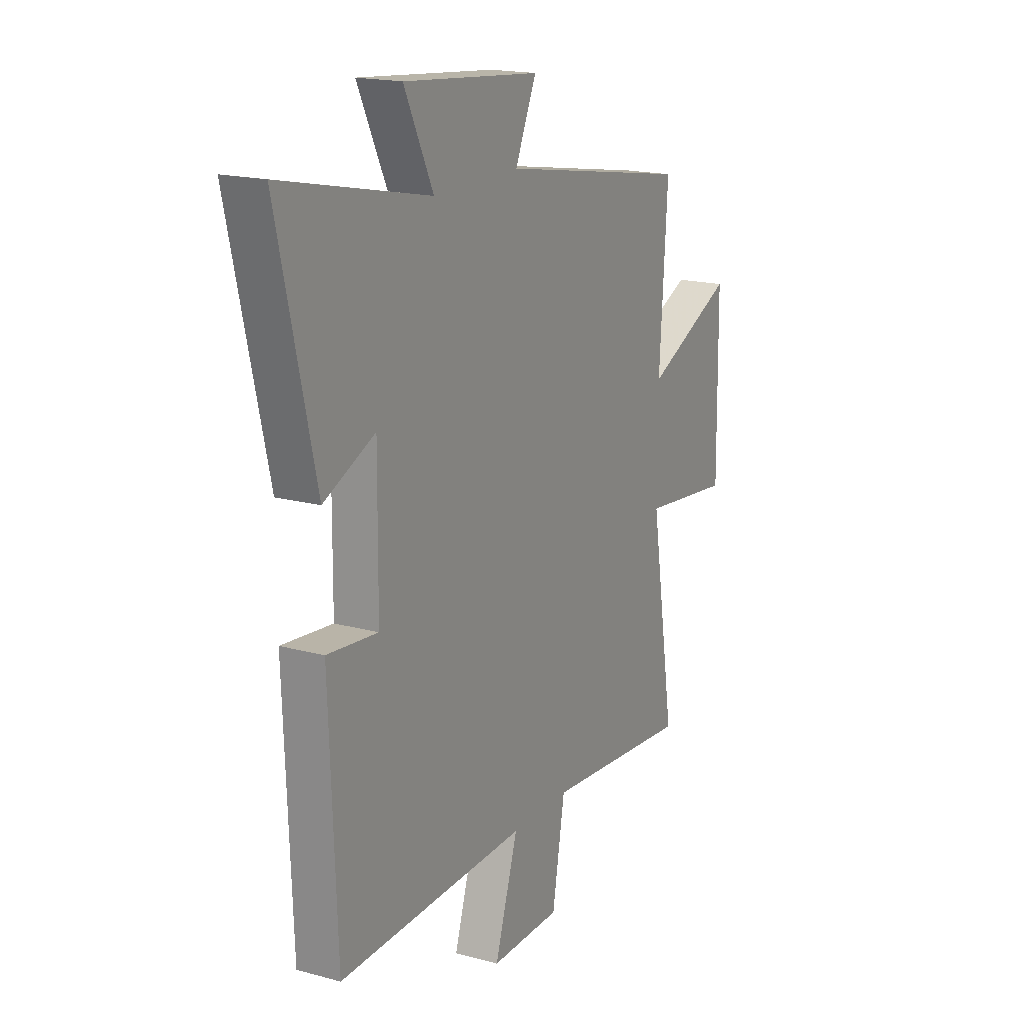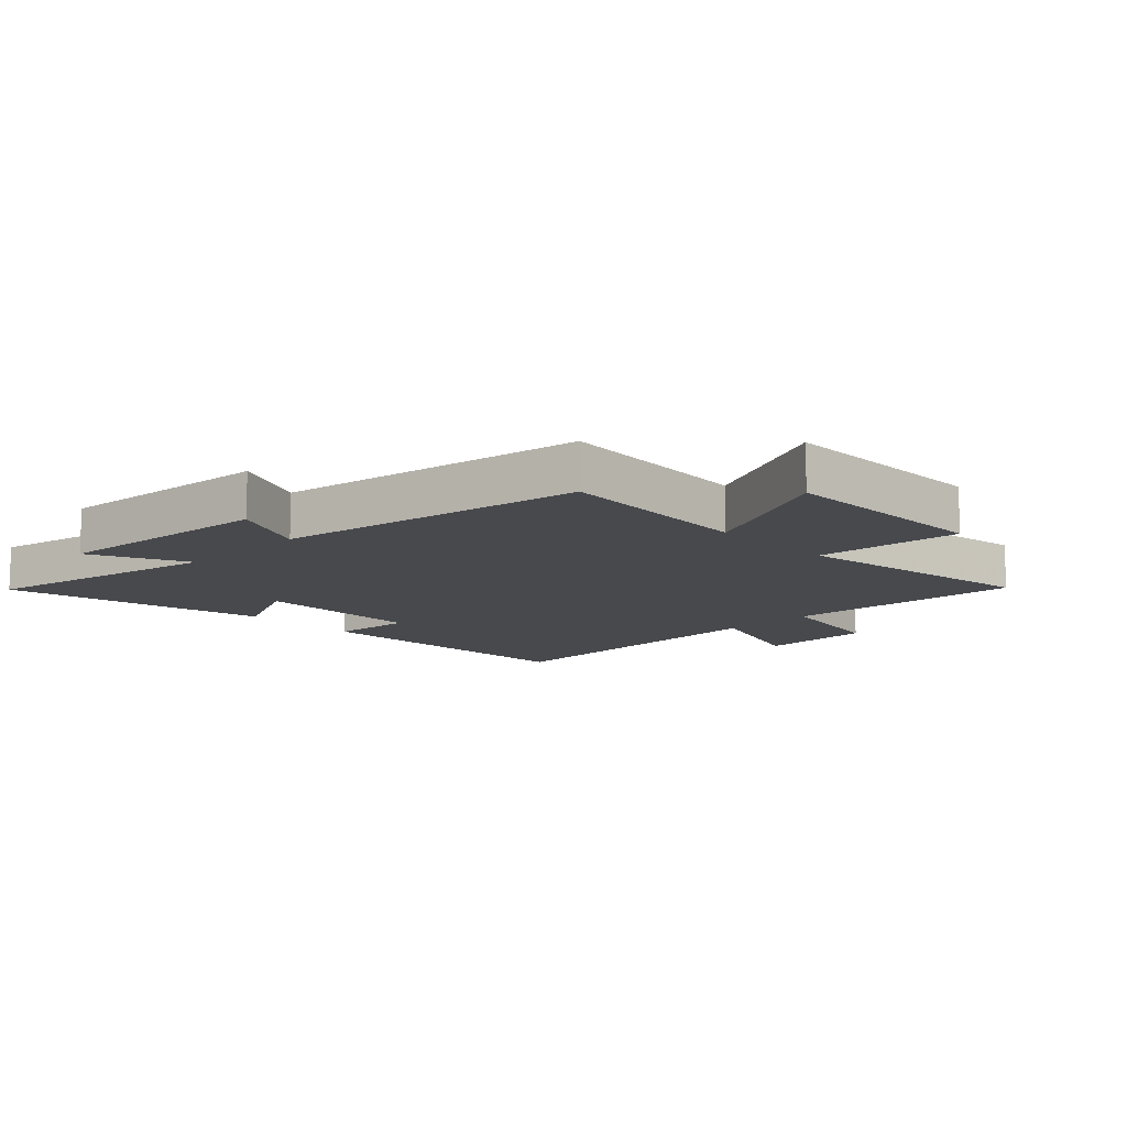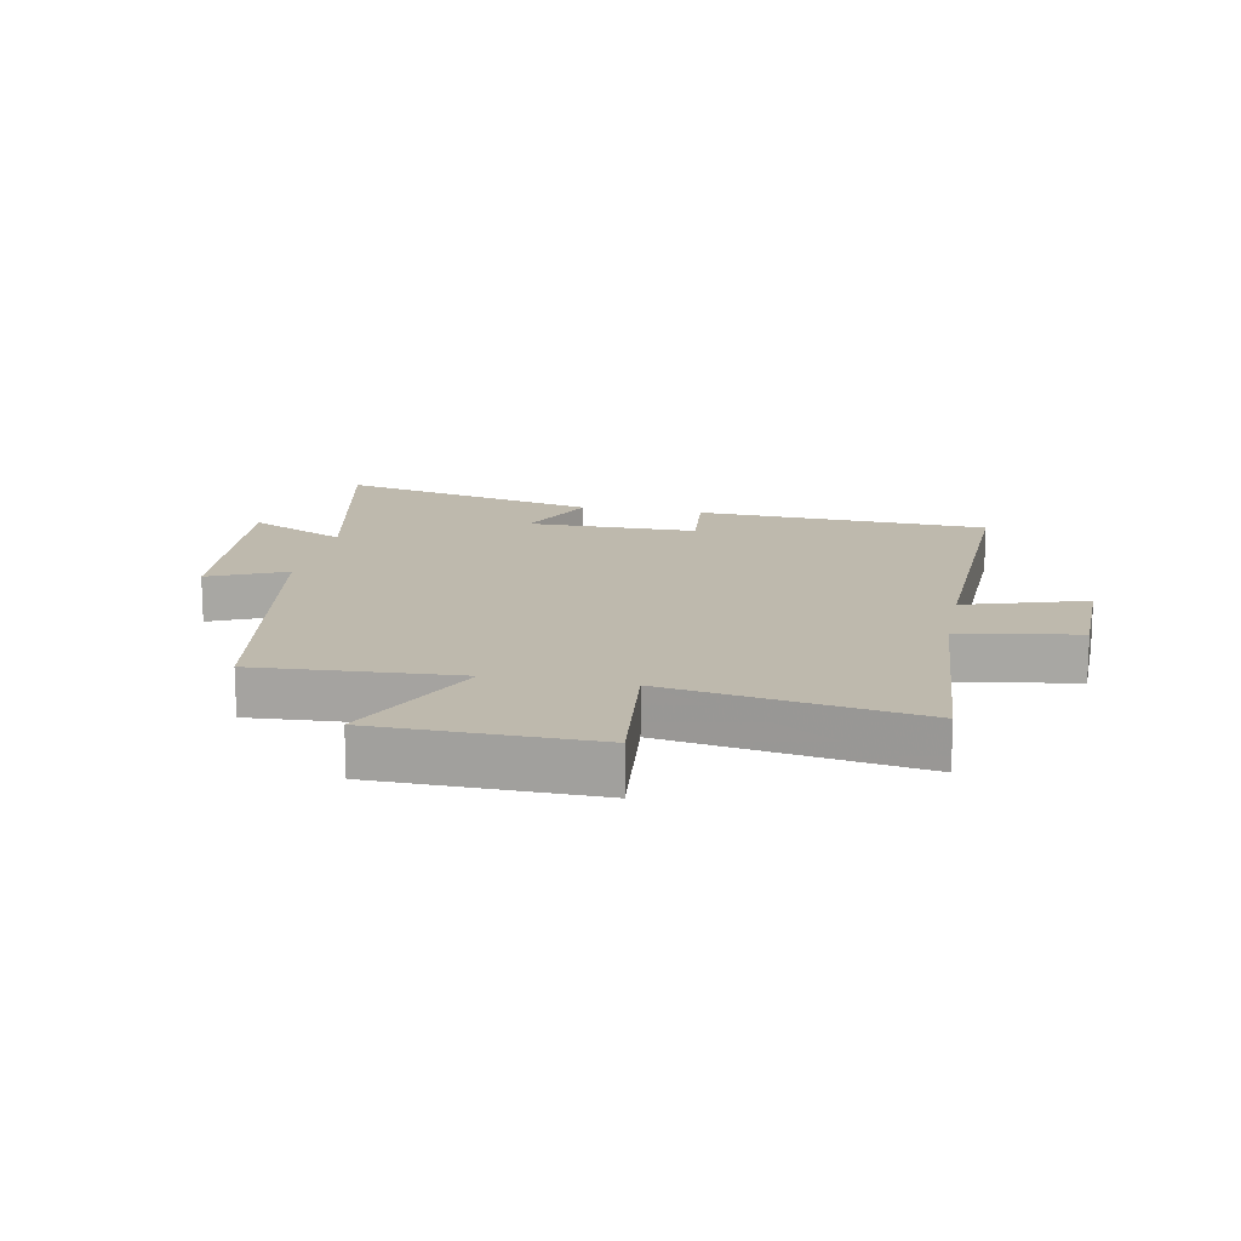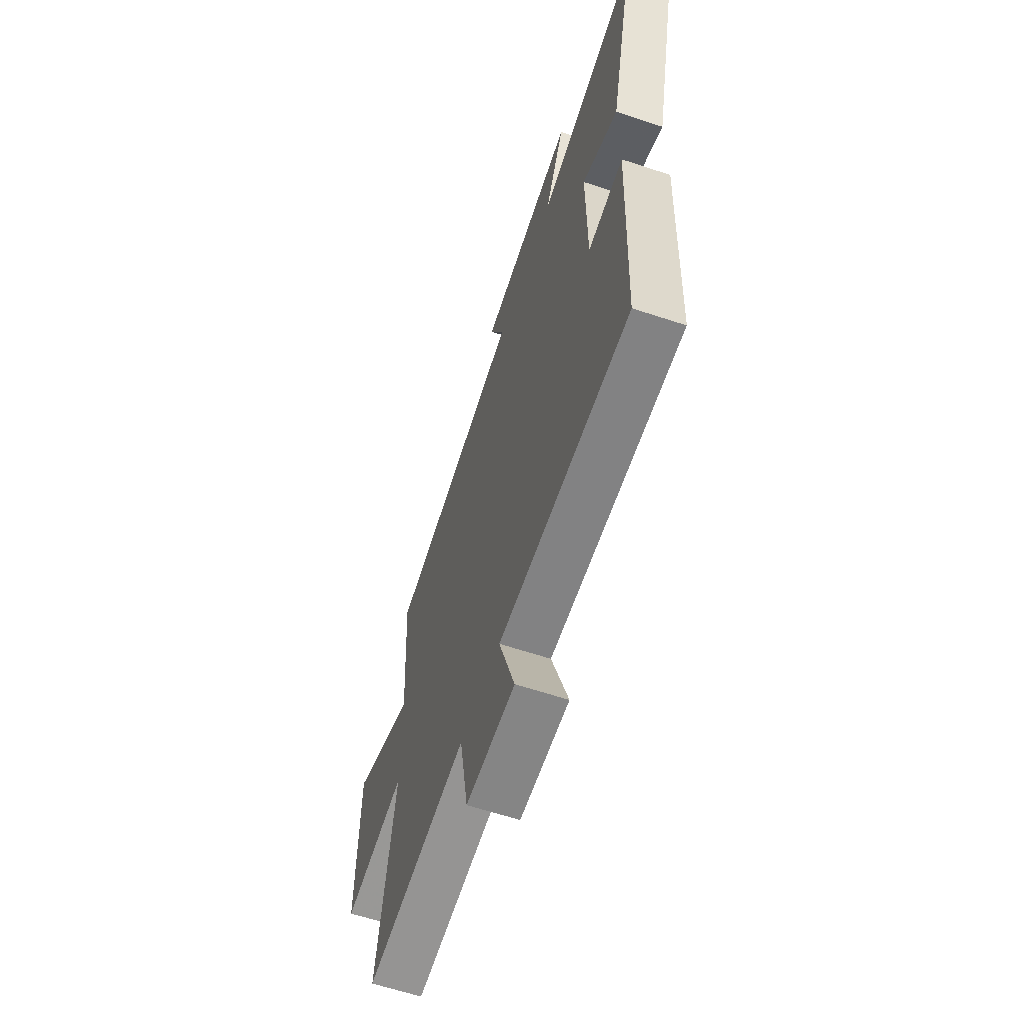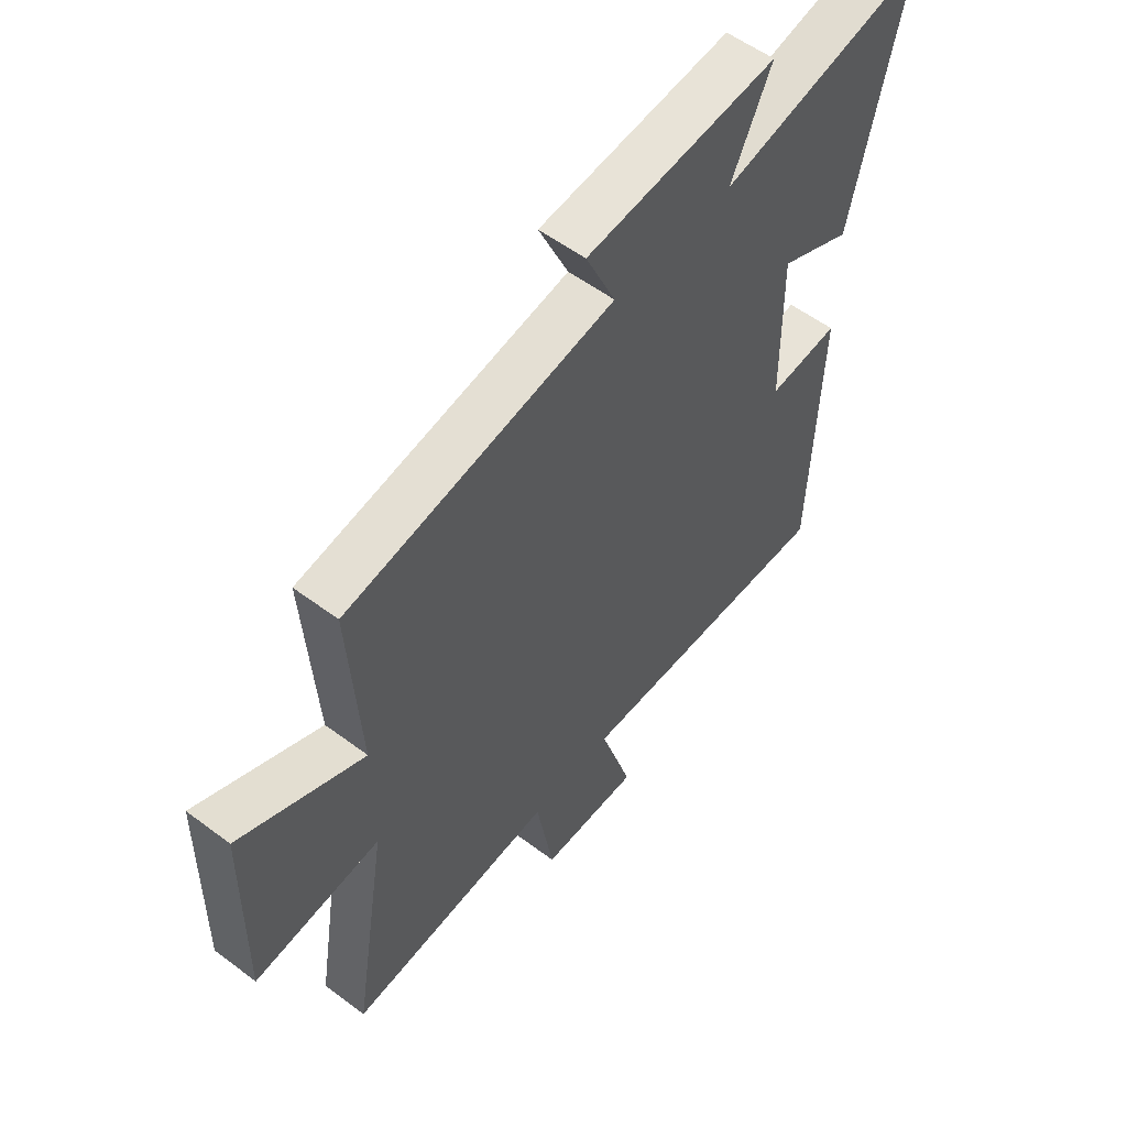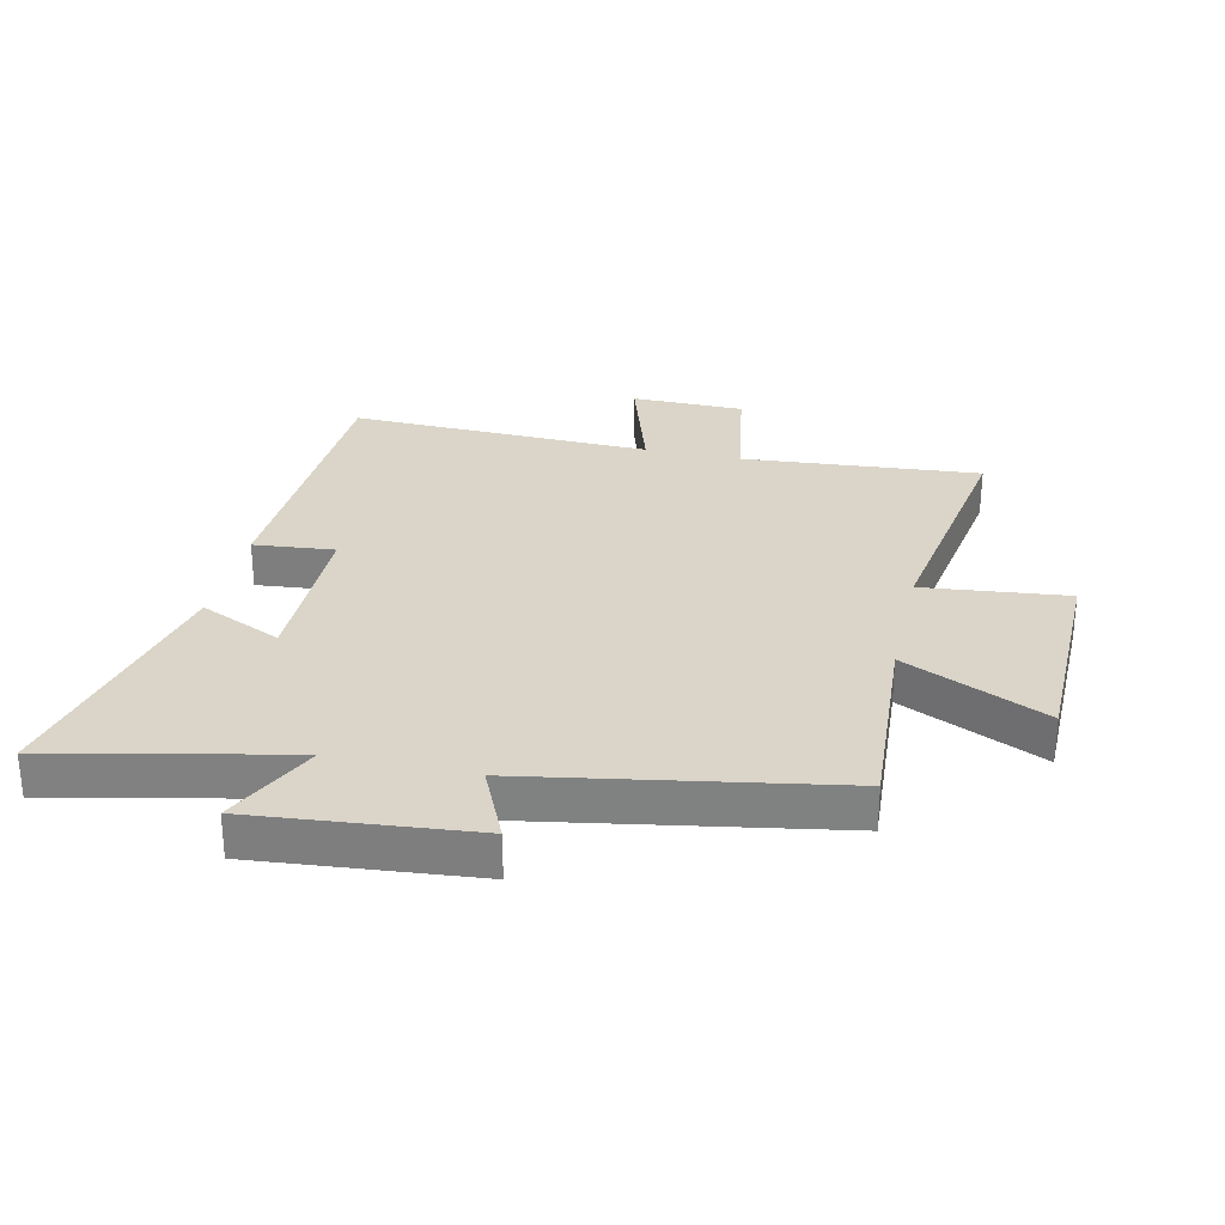
<metadata>
{"format":"obj","ext":"obj","renderer":"f3d","projection":"perspective","resolution":1024,"background":"white","views":[{"elev":17.9,"azim":-61.9,"up":"+Z"},{"elev":-12.1,"azim":44.4,"up":"+Y"},{"elev":15.3,"azim":101.2,"up":"+Y"},{"elev":-62.4,"azim":-108.6,"up":"+Z"},{"elev":55.2,"azim":128.4,"up":"+Z"},{"elev":29.4,"azim":12.7,"up":"+Y"}]}
</metadata>
<code>
v -0.598 0.07 0.584
v -0.211 0.07 0.5
v -0.287 0.07 0.658
v 0.073 0.07 0.624
v 0.017 0.07 0.5
v 0.521 0.07 0.412
v 0.5 0.07 0.087
v 0.734 0.07 0.195
v 0.738 0.07 -0.155
v 0.5 0.07 -0.129
v 0.565 0.07 -0.533
v 0.175 0.07 -0.5
v 0.142 0.07 -0.691
v -0.044 0.07 -0.693
v 0.017 0.07 -0.5
v -0.481 0.07 -0.514
v -0.5 0.07 -0.041
v -0.367 0.07 -0.054
v -0.365 0.07 0.22
v -0.5 0.07 0.159
v -0.598 0 0.584
v -0.211 0 0.5
v -0.287 0 0.658
v 0.073 0 0.624
v 0.017 0 0.5
v 0.521 0 0.412
v 0.5 0 0.087
v 0.734 0 0.195
v 0.738 0 -0.155
v 0.5 0 -0.129
v 0.565 0 -0.533
v 0.175 0 -0.5
v 0.142 0 -0.691
v -0.044 0 -0.693
v 0.017 0 -0.5
v -0.481 0 -0.514
v -0.5 0 -0.041
v -0.367 0 -0.054
v -0.365 0 0.22
v -0.5 0 0.159
f 19 20 1 2
f 18 19 2
f 15 16 17 18
f 15 18 2
f 12 13 14 15
f 12 15 2
f 10 11 12 2
f 7 8 9 10
f 7 10 2 3
f 5 6 7
f 5 7 3
f 3 4 5
f 22 21 40 39
f 22 39 38
f 38 37 36 35
f 22 38 35
f 35 34 33 32
f 22 35 32
f 22 32 31 30
f 30 29 28 27
f 23 22 30 27
f 27 26 25
f 23 27 25
f 25 24 23
f 1 21 22 2
f 2 22 23 3
f 3 23 24 4
f 4 24 25 5
f 5 25 26 6
f 6 26 27 7
f 7 27 28 8
f 8 28 29 9
f 9 29 30 10
f 10 30 31 11
f 11 31 32 12
f 12 32 33 13
f 13 33 34 14
f 14 34 35 15
f 15 35 36 16
f 16 36 37 17
f 17 37 38 18
f 18 38 39 19
f 19 39 40 20
f 20 40 21 1

</code>
